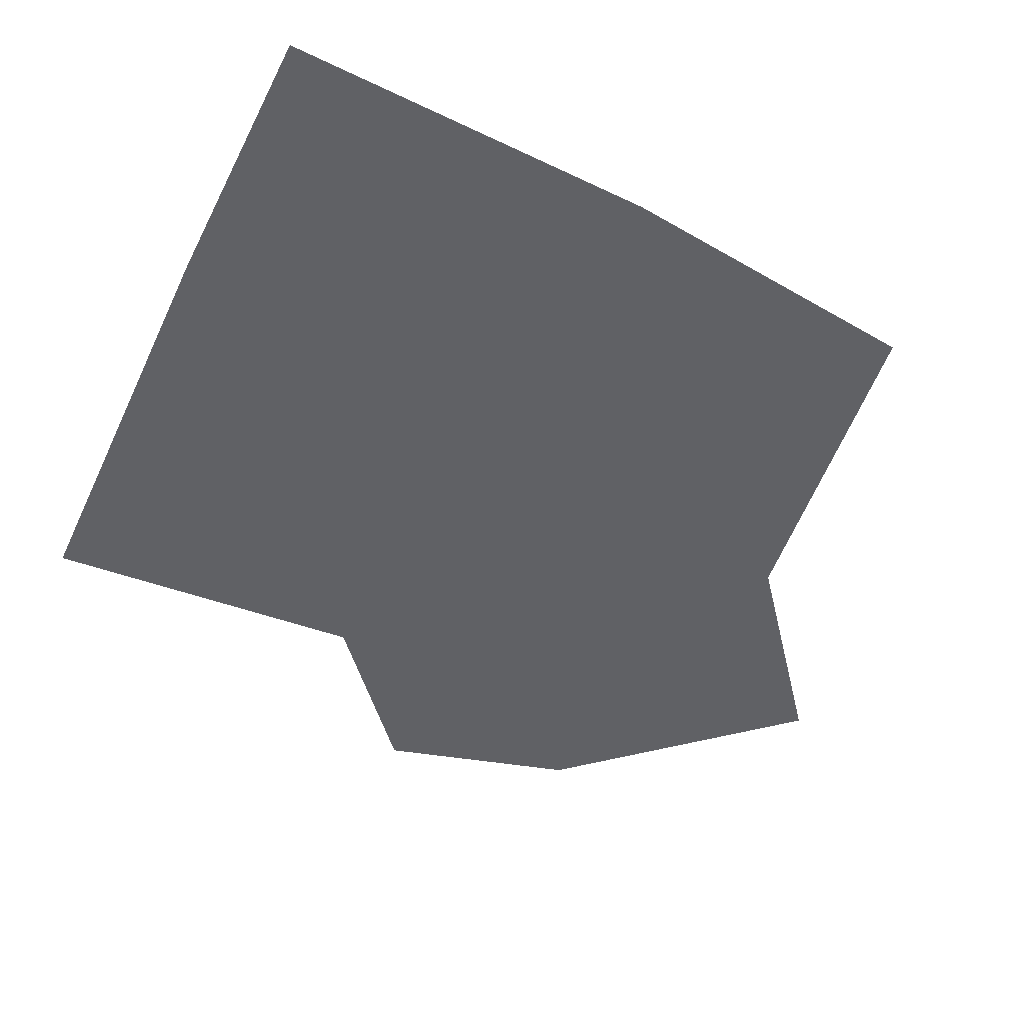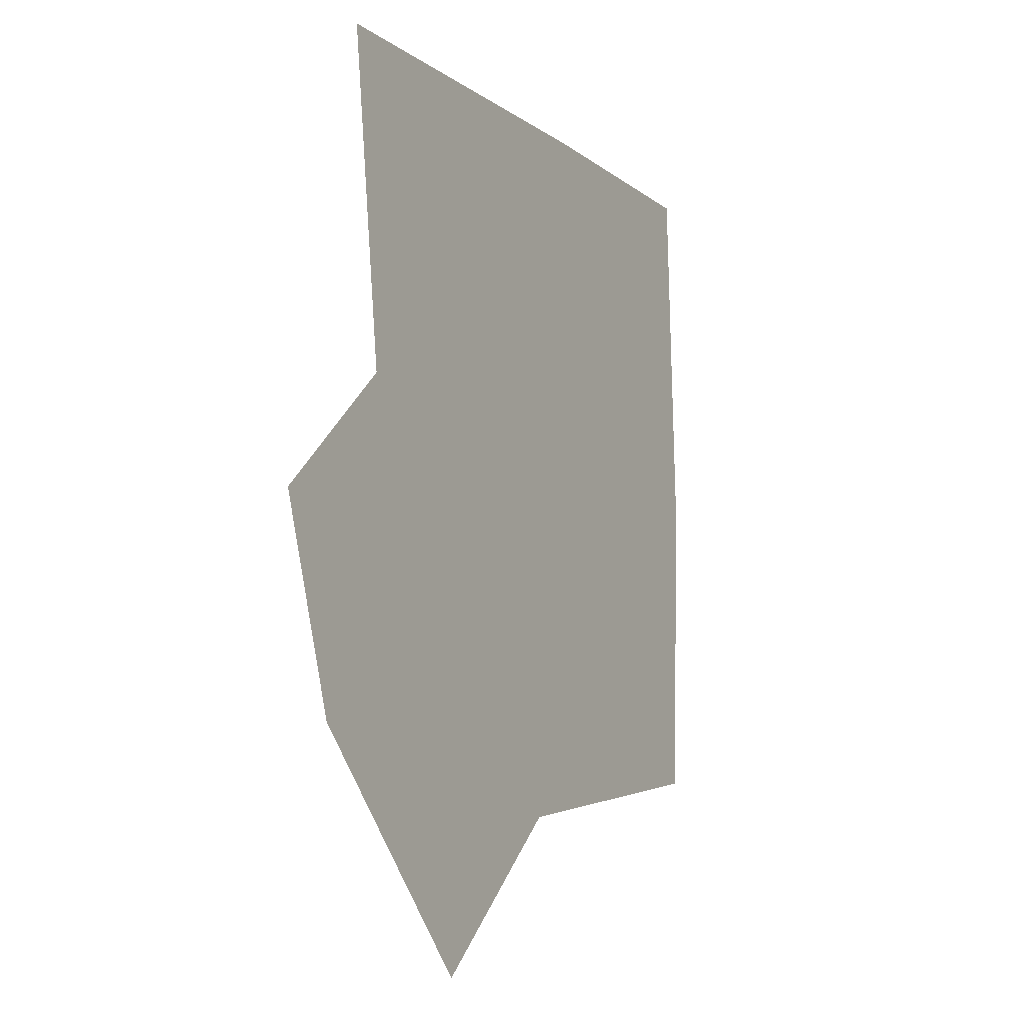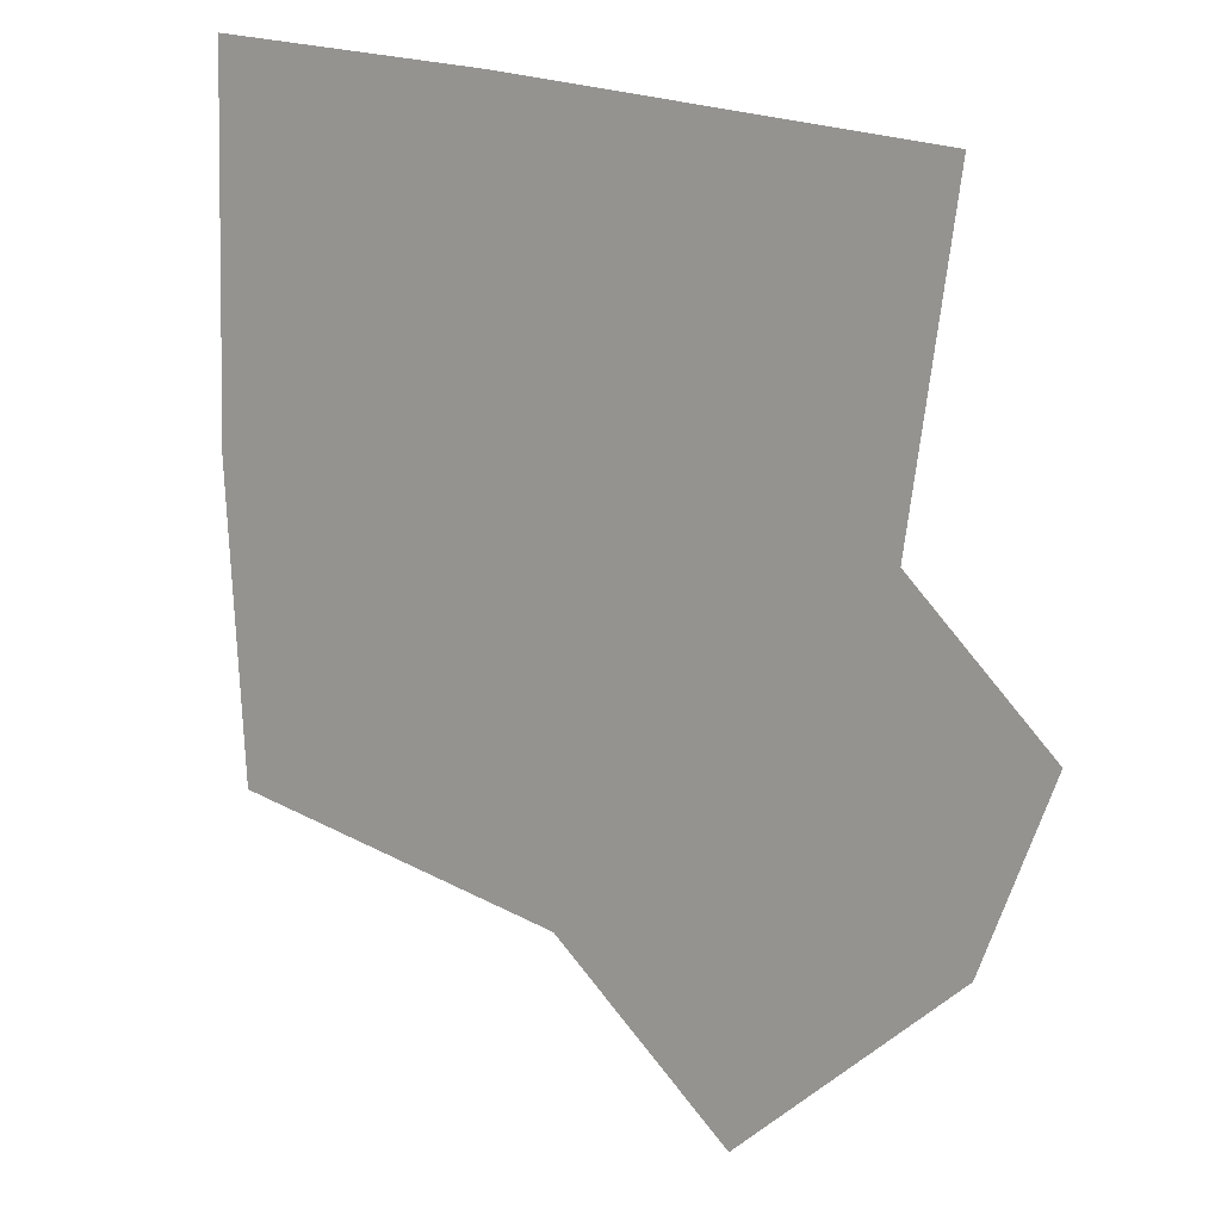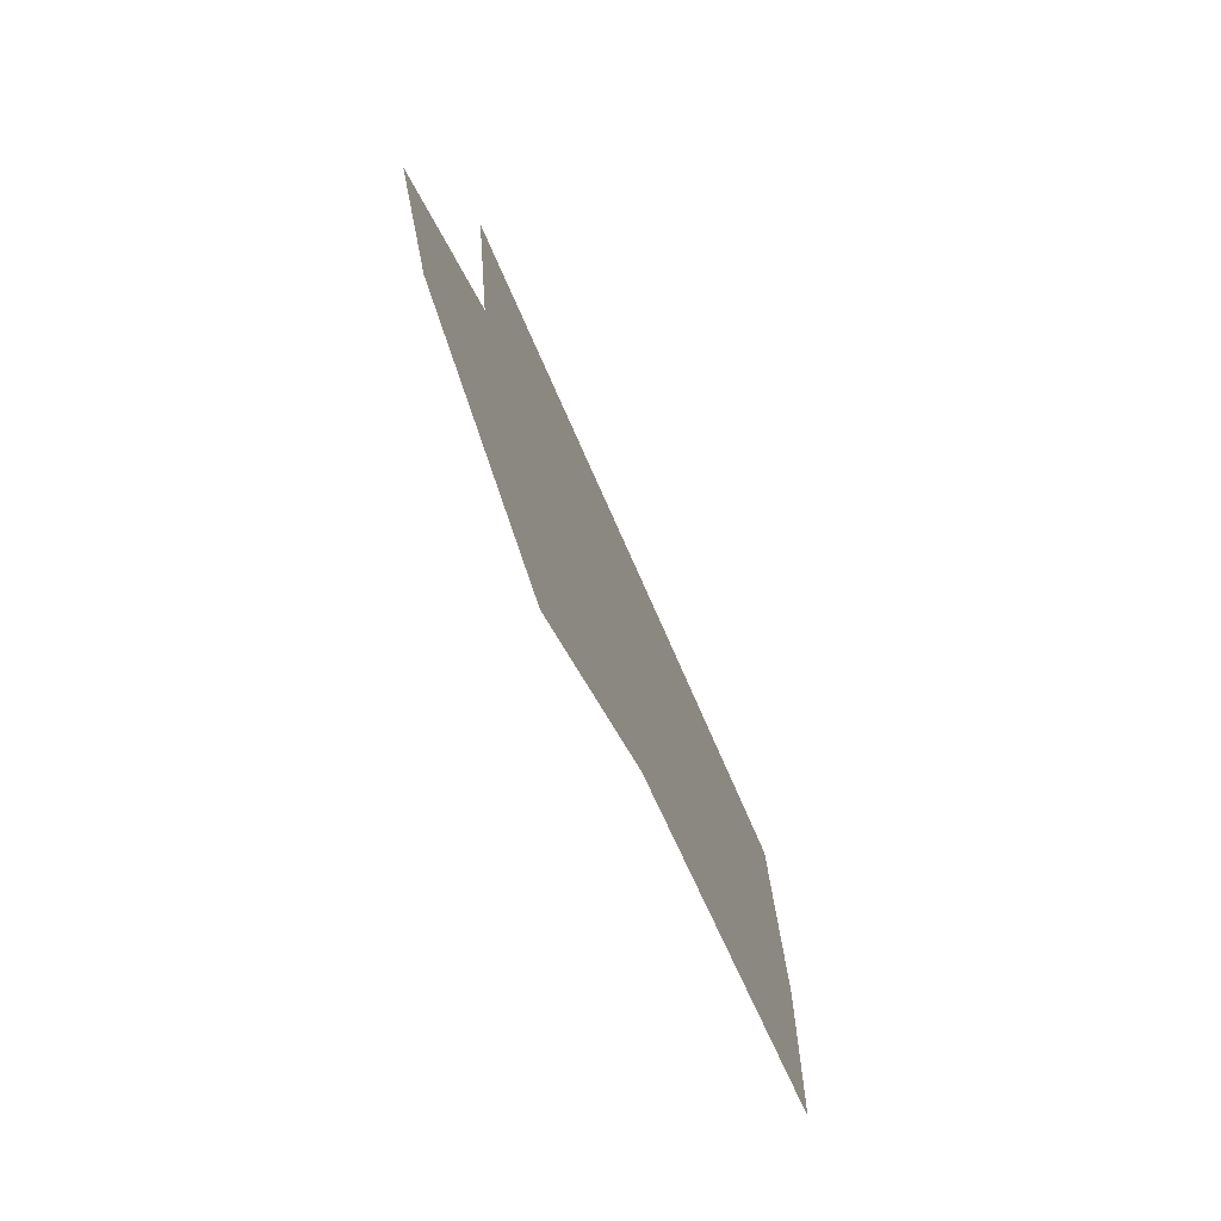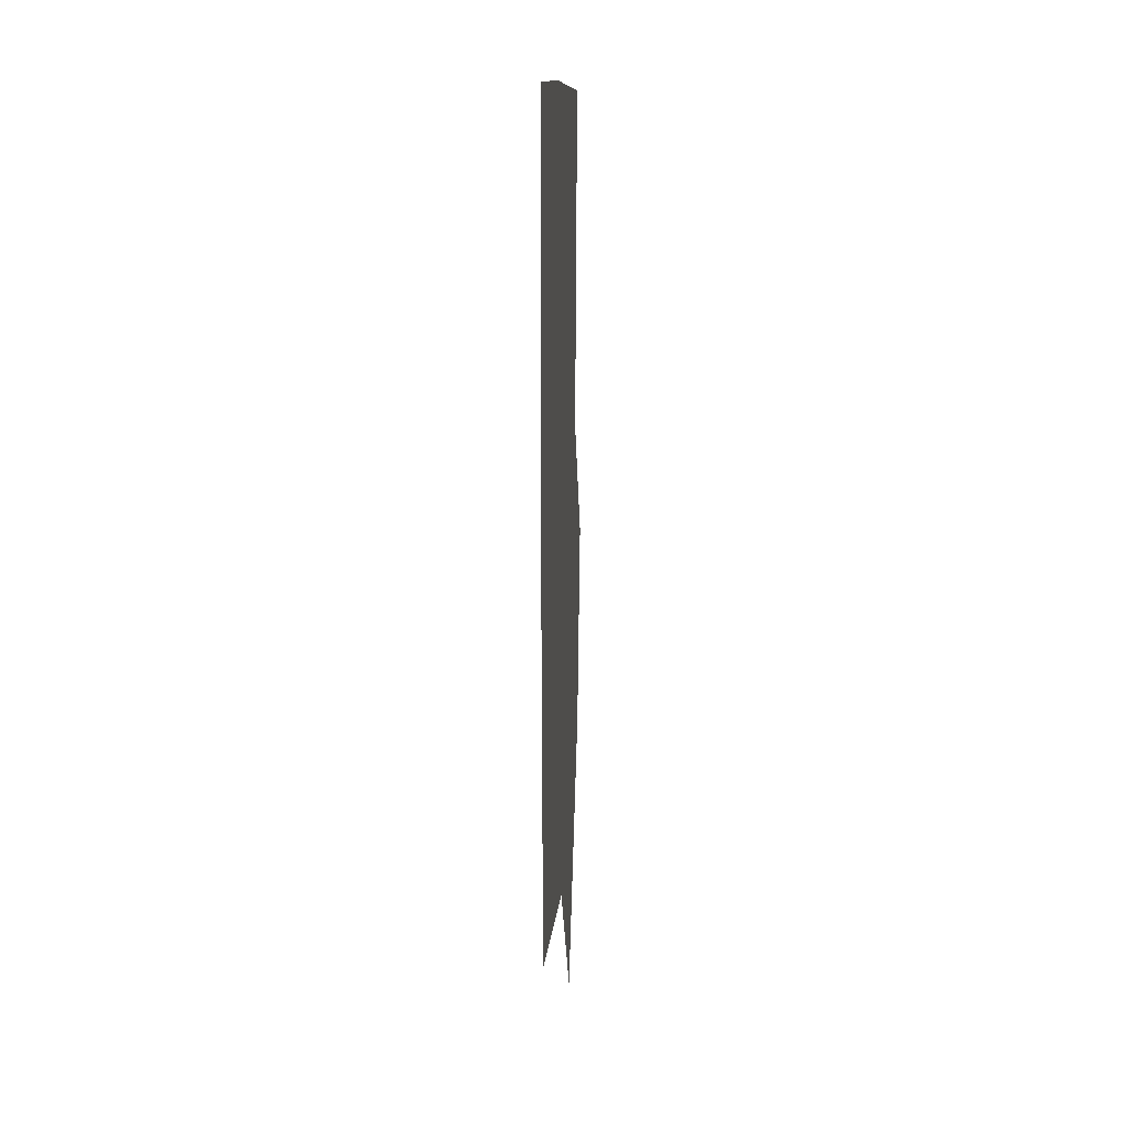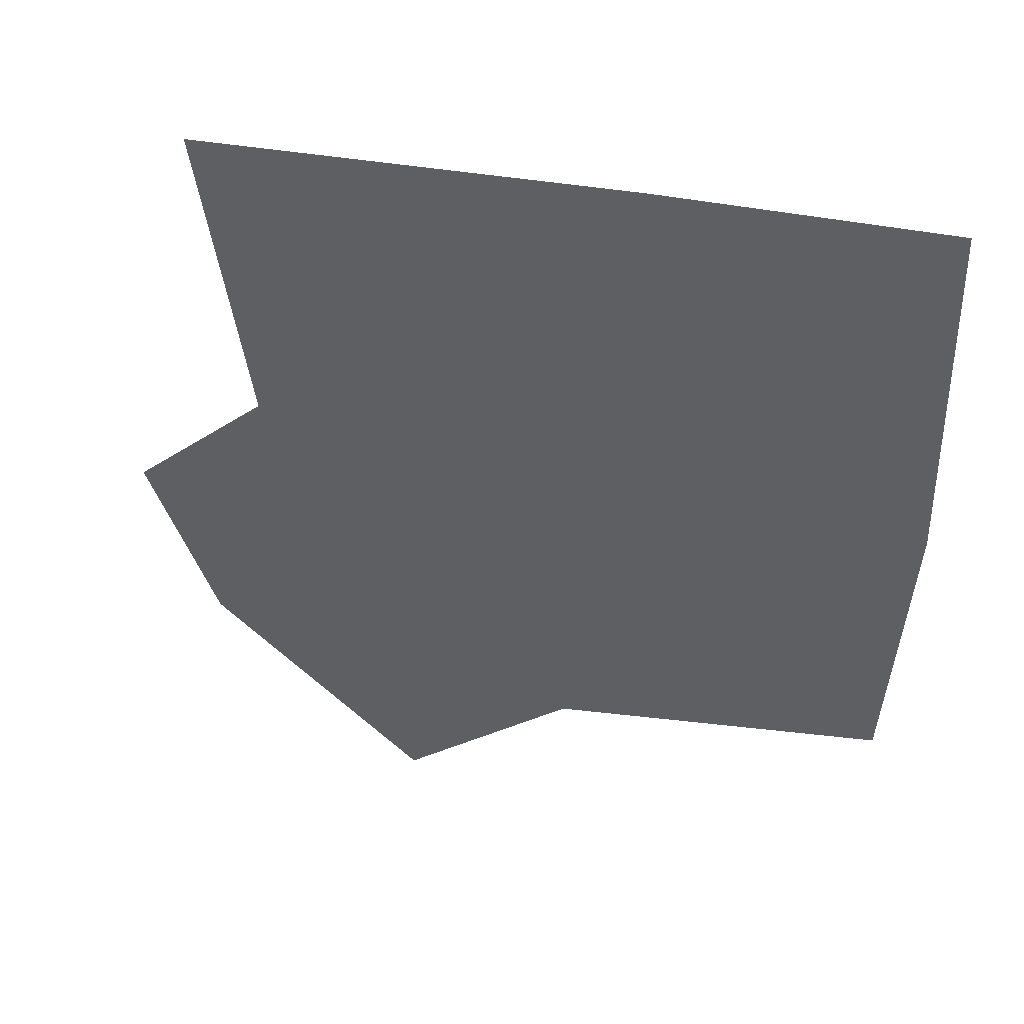
<metadata>
{"format":"obj","ext":"obj","renderer":"f3d","projection":"perspective","resolution":1024,"background":"white","views":[{"elev":-47.9,"azim":59.9,"up":"+Y"},{"elev":-14.6,"azim":-62.3,"up":"+Z"},{"elev":14.5,"azim":-149.1,"up":"+Z"},{"elev":-76.9,"azim":-66.5,"up":"+Z"},{"elev":15.1,"azim":92.4,"up":"+Z"},{"elev":47.7,"azim":17.4,"up":"+Z"}]}
</metadata>
<code>
o Plane
v 0 0 0
v 0.6 0 0
v 0 0 -0.6682
v 0 0 -0.6682
v 0.5715 0 -0.5388
v 0.1055 0 0.6044
v 0.5803 0 0.6418
v -0.5561 0 -0.03517
v -0.633 0 0.5275
v -0.6819 0 -0.6071
v -0.8 0 -0.2791
v -0.3033 0 -0.9536
f 4 1 2 5
f 7 2 1 6
f 6 1 8 9
f 4 12 10 1
f 8 1 10 11
l 4 3

</code>
